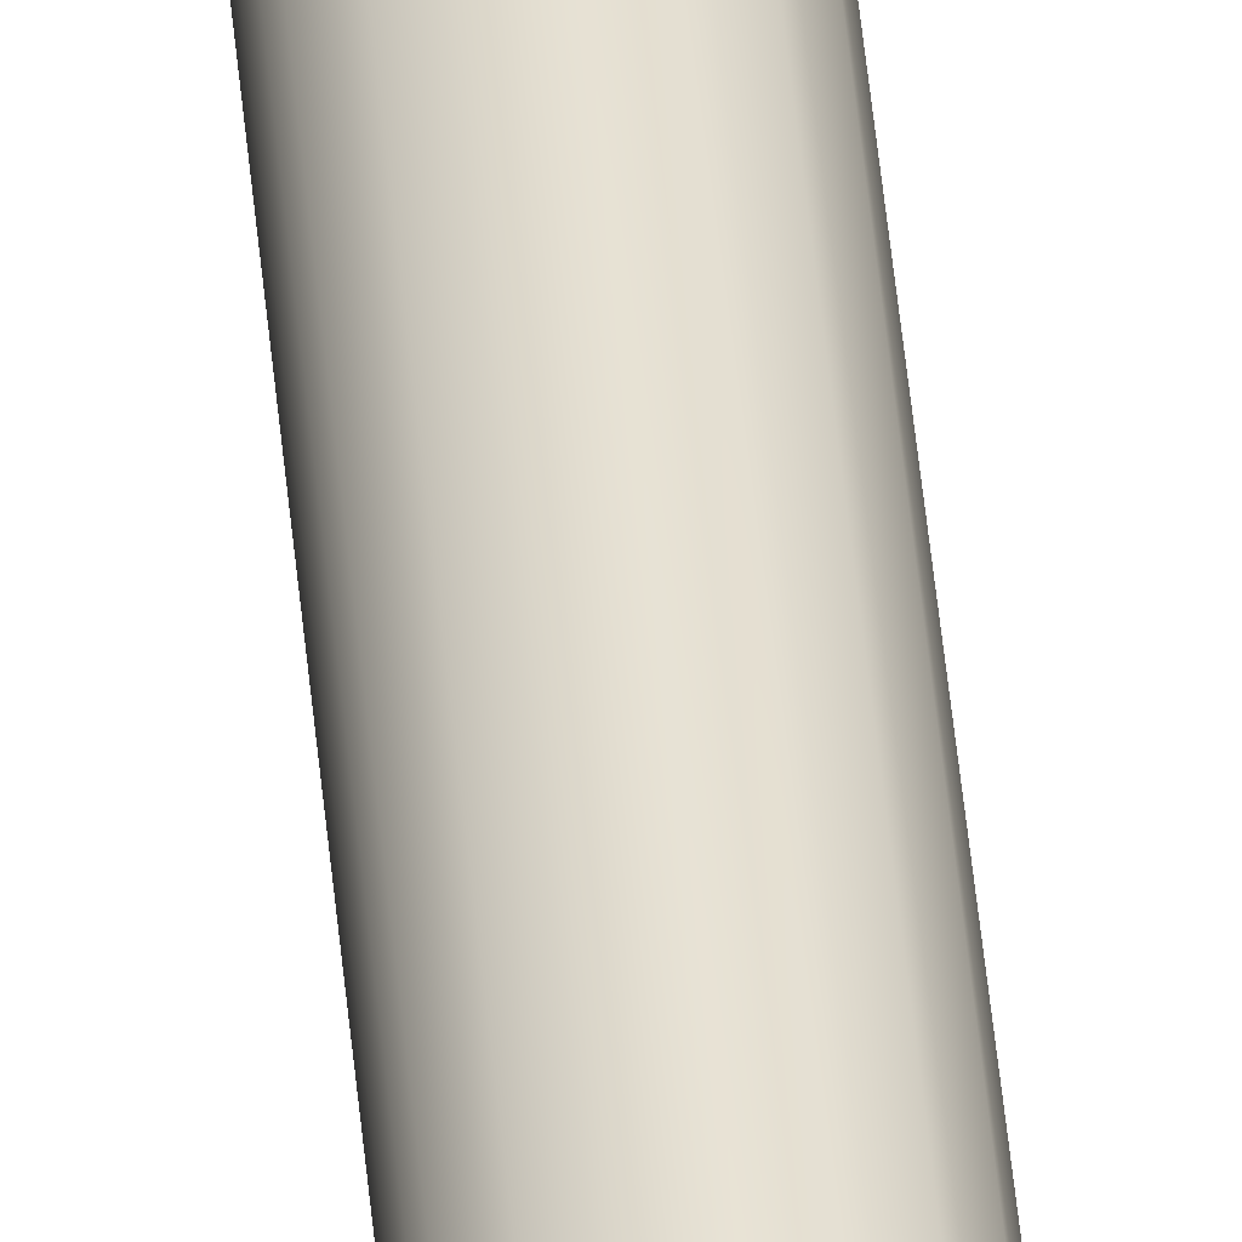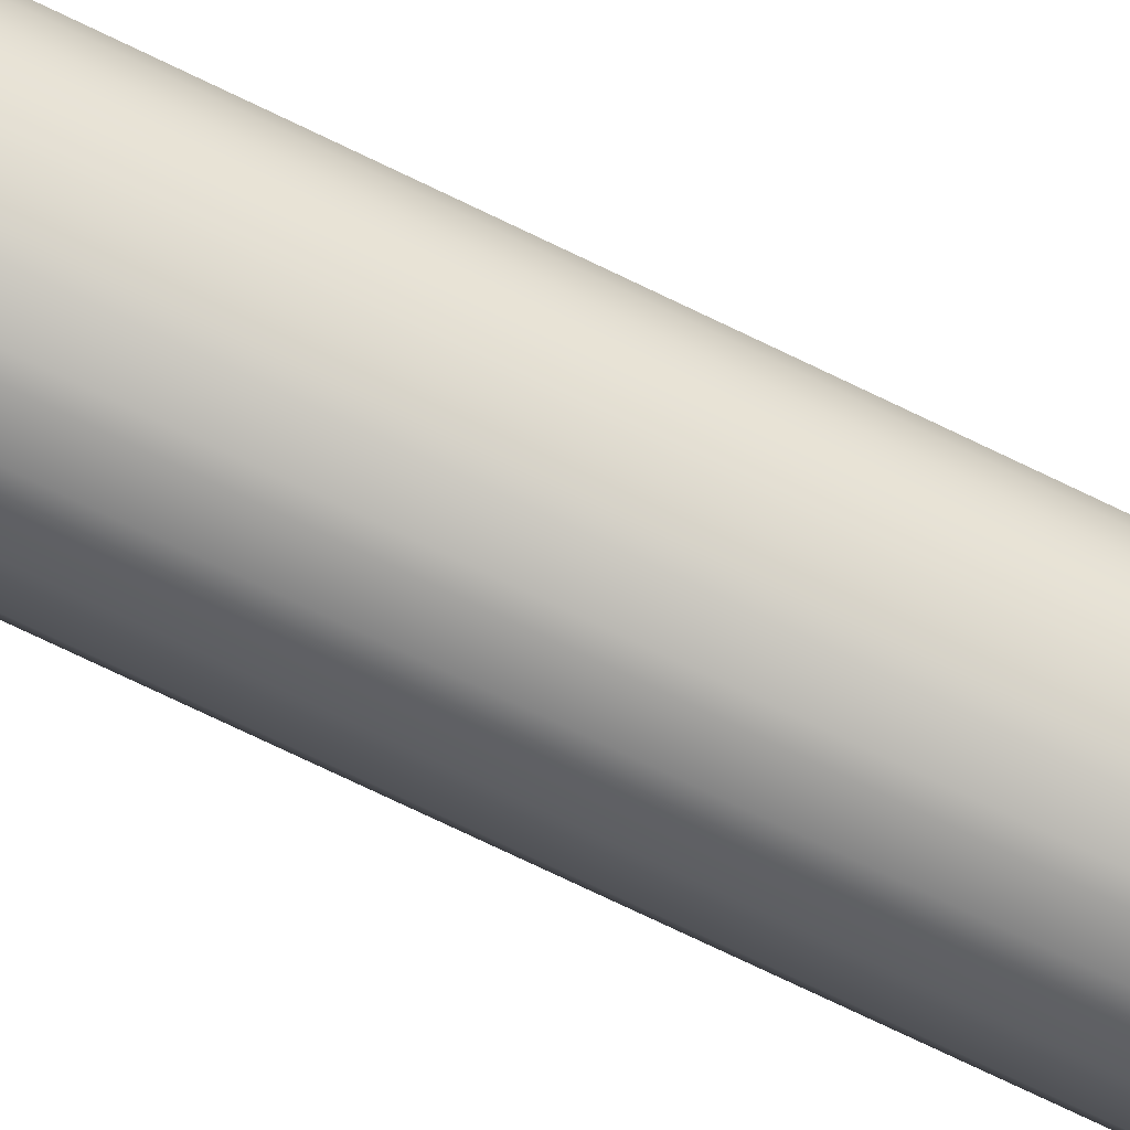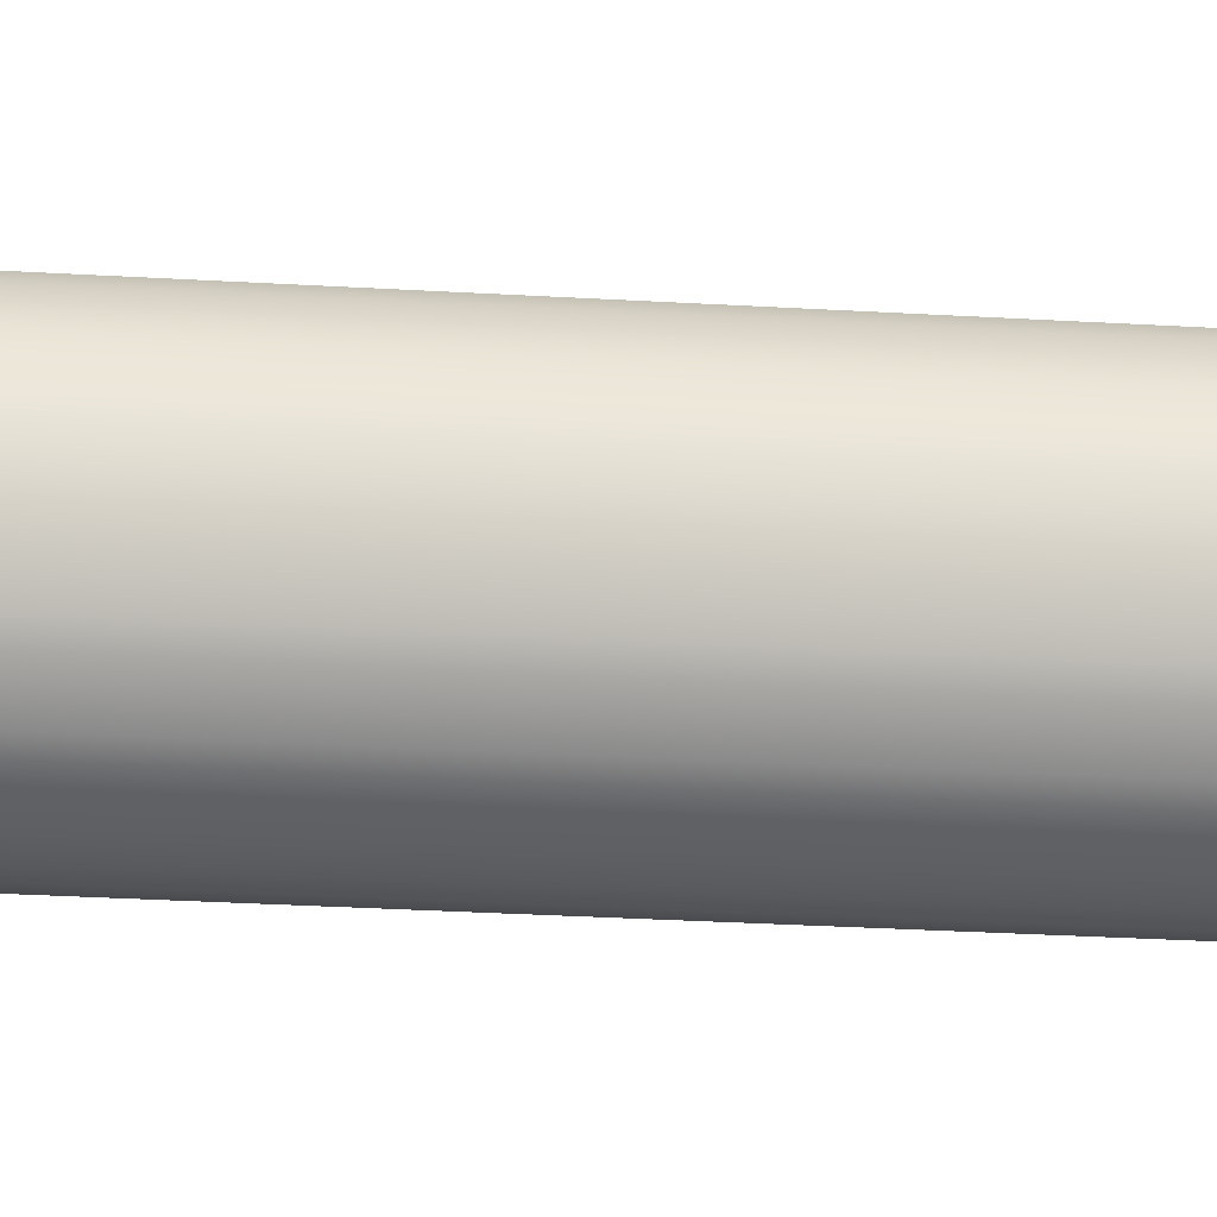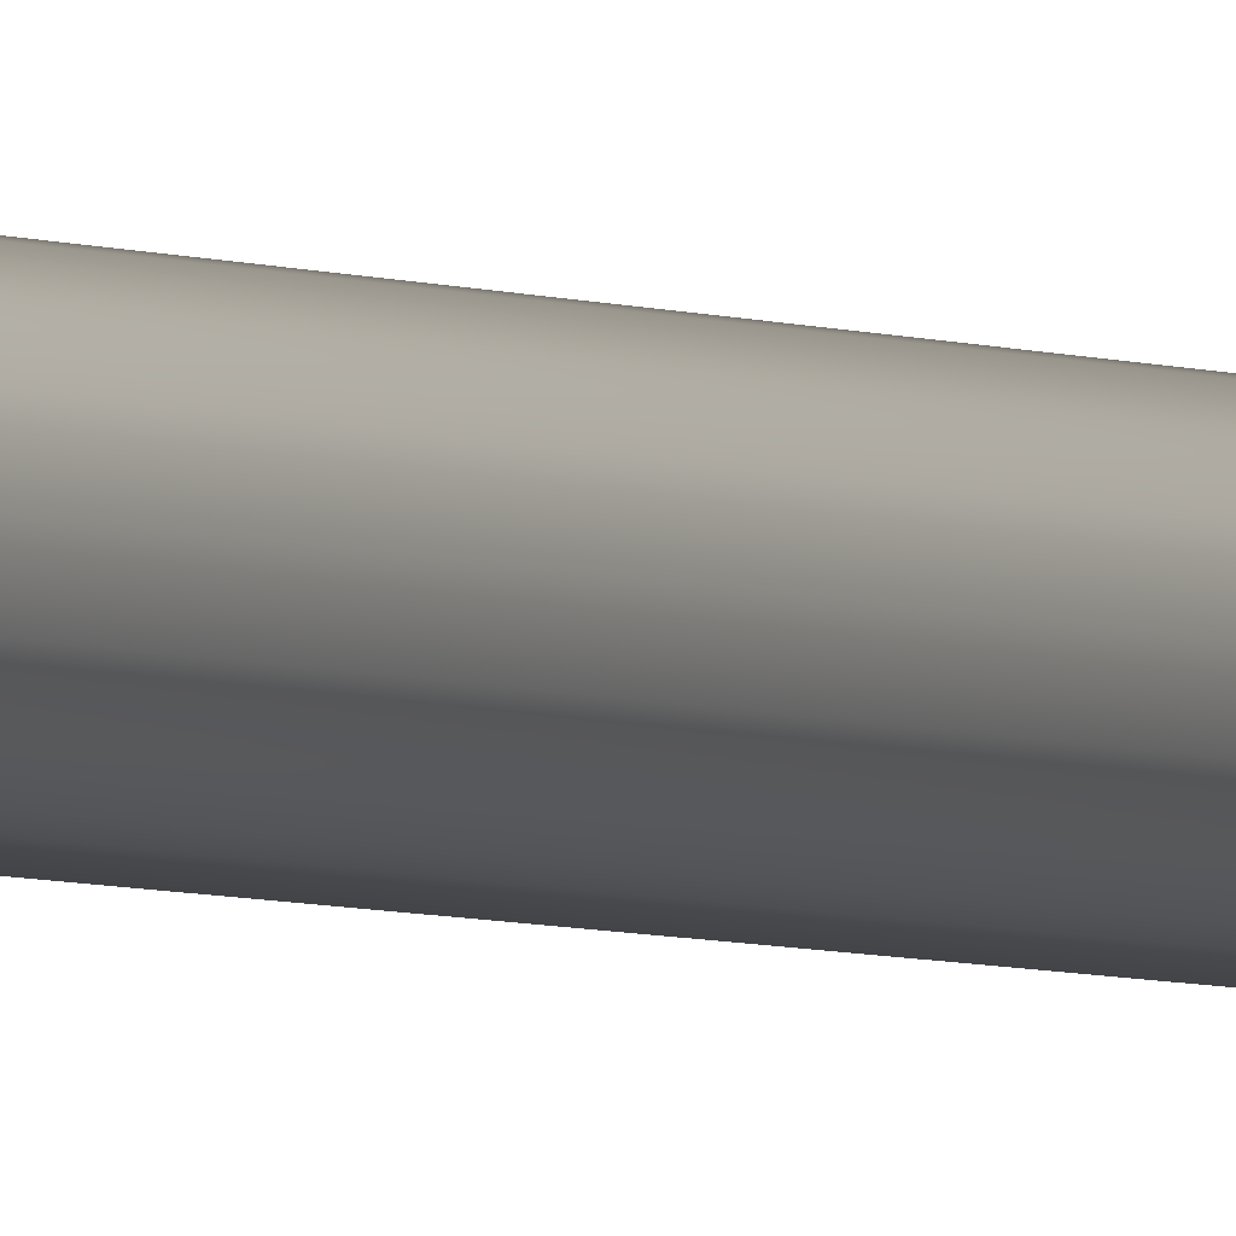
<metadata>
{"format":"obj","ext":"obj","renderer":"f3d","projection":"perspective","resolution":1024,"background":"white","views":[{"elev":61.1,"azim":173.8,"up":"+Y"},{"elev":48.4,"azim":-58.2,"up":"+Y"},{"elev":5.3,"azim":-64.9,"up":"+Y"},{"elev":-5.7,"azim":-135.5,"up":"+Y"}]}
</metadata>
<code>
o Mast_9,0m_Metalogalva.001
v 0 0 9
v 0 -0.003145 9
v 0 -0.006298 9
v 0 -0.009457 9
v 0 -0.01262 9
v 0 -0.01579 9
v 0 -0.01896 9
v 0 -0.02214 9
v 0 -0.02531 9
v 0 -0.02849 9
v 0 -0.03166 9
v 0 -0.03483 9
v 0 -0.038 9
v 0 -0.083 0
v 0 0 9
v 0.001204 -0.002906 9
v 0.00241 -0.005818 9
v 0.003619 -0.008737 9
v 0.00483 -0.01166 9
v 0.006042 -0.01459 9
v 0.007256 -0.01752 9
v 0.008471 -0.02045 9
v 0.009686 -0.02338 9
v 0.0109 -0.02632 9
v 0.01212 -0.02925 9
v 0.01333 -0.03218 9
v 0.01454 -0.03511 9
v 0.03176 -0.07668 0
v 0 0 9
v 0.002224 -0.002224 9
v 0.004453 -0.004453 9
v 0.006687 -0.006687 9
v 0.008924 -0.008924 9
v 0.01116 -0.01116 9
v 0.01341 -0.01341 9
v 0.01565 -0.01565 9
v 0.0179 -0.0179 9
v 0.02014 -0.02014 9
v 0.02239 -0.02239 9
v 0.02463 -0.02463 9
v 0.02687 -0.02687 9
v 0.05869 -0.05869 0
v 0 0 9
v 0.002906 -0.001204 9
v 0.005818 -0.00241 9
v 0.008737 -0.003619 9
v 0.01166 -0.00483 9
v 0.01459 -0.006042 9
v 0.01752 -0.007256 9
v 0.02045 -0.008471 9
v 0.02338 -0.009686 9
v 0.02632 -0.0109 9
v 0.02925 -0.01212 9
v 0.03218 -0.01333 9
v 0.03511 -0.01454 9
v 0.07668 -0.03176 0
v 0 0 9
v 0.003145 0 9
v 0.006298 0 9
v 0.009457 0 9
v 0.01262 0 9
v 0.01579 0 9
v 0.01896 0 9
v 0.02214 0 9
v 0.02531 0 9
v 0.02849 0 9
v 0.03166 0 9
v 0.03483 0 9
v 0.038 0 9
v 0.083 0 0
v 0 0 9
v 0.002906 0.001204 9
v 0.005818 0.00241 9
v 0.008737 0.003619 9
v 0.01166 0.00483 9
v 0.01459 0.006042 9
v 0.01752 0.007256 9
v 0.02045 0.008471 9
v 0.02338 0.009686 9
v 0.02632 0.0109 9
v 0.02925 0.01212 9
v 0.03218 0.01333 9
v 0.03511 0.01454 9
v 0.07668 0.03176 0
v 0 0 9
v 0.002224 0.002224 9
v 0.004453 0.004453 9
v 0.006687 0.006687 9
v 0.008924 0.008924 9
v 0.01116 0.01116 9
v 0.01341 0.01341 9
v 0.01565 0.01565 9
v 0.0179 0.0179 9
v 0.02014 0.02014 9
v 0.02239 0.02239 9
v 0.02463 0.02463 9
v 0.02687 0.02687 9
v 0.05869 0.05869 0
v 0 0 9
v 0.001204 0.002906 9
v 0.00241 0.005818 9
v 0.003619 0.008737 9
v 0.00483 0.01166 9
v 0.006042 0.01459 9
v 0.007256 0.01752 9
v 0.008471 0.02045 9
v 0.009686 0.02338 9
v 0.0109 0.02632 9
v 0.01212 0.02925 9
v 0.01333 0.03218 9
v 0.01454 0.03511 9
v 0.03176 0.07668 0
v 0 0 9
v 0 0.003145 9
v 0 0.006298 9
v 0 0.009457 9
v 0 0.01262 9
v 0 0.01579 9
v 0 0.01896 9
v 0 0.02214 9
v 0 0.02531 9
v 0 0.02849 9
v 0 0.03166 9
v 0 0.03483 9
v 0 0.038 9
v 0 0.083 0
v 0 0 9
v -0.001204 0.002906 9
v -0.00241 0.005818 9
v -0.003619 0.008737 9
v -0.00483 0.01166 9
v -0.006042 0.01459 9
v -0.007256 0.01752 9
v -0.008471 0.02045 9
v -0.009686 0.02338 9
v -0.0109 0.02632 9
v -0.01212 0.02925 9
v -0.01333 0.03218 9
v -0.01454 0.03511 9
v -0.03176 0.07668 0
v 0 0 9
v -0.002224 0.002224 9
v -0.004453 0.004453 9
v -0.006687 0.006687 9
v -0.008924 0.008924 9
v -0.01116 0.01116 9
v -0.01341 0.01341 9
v -0.01565 0.01565 9
v -0.0179 0.0179 9
v -0.02014 0.02014 9
v -0.02239 0.02239 9
v -0.02463 0.02463 9
v -0.02687 0.02687 9
v -0.05869 0.05869 0
v 0 0 9
v -0.002906 0.001204 9
v -0.005818 0.00241 9
v -0.008737 0.003619 9
v -0.01166 0.00483 9
v -0.01459 0.006042 9
v -0.01752 0.007256 9
v -0.02045 0.008471 9
v -0.02338 0.009686 9
v -0.02632 0.0109 9
v -0.02925 0.01212 9
v -0.03218 0.01333 9
v -0.03511 0.01454 9
v -0.07668 0.03176 0
v 0 0 9
v -0.003145 0 9
v -0.006298 0 9
v -0.009457 0 9
v -0.01262 0 9
v -0.01579 0 9
v -0.01896 0 9
v -0.02214 0 9
v -0.02531 0 9
v -0.02849 0 9
v -0.03166 0 9
v -0.03483 0 9
v -0.038 0 9
v -0.083 0 0
v 0 0 9
v -0.002906 -0.001204 9
v -0.005818 -0.00241 9
v -0.008737 -0.003619 9
v -0.01166 -0.00483 9
v -0.01459 -0.006042 9
v -0.01752 -0.007256 9
v -0.02045 -0.008471 9
v -0.02338 -0.009686 9
v -0.02632 -0.0109 9
v -0.02925 -0.01212 9
v -0.03218 -0.01333 9
v -0.03511 -0.01454 9
v -0.07668 -0.03176 0
v 0 0 9
v -0.002224 -0.002224 9
v -0.004453 -0.004453 9
v -0.006687 -0.006687 9
v -0.008924 -0.008924 9
v -0.01116 -0.01116 9
v -0.01341 -0.01341 9
v -0.01565 -0.01565 9
v -0.0179 -0.0179 9
v -0.02014 -0.02014 9
v -0.02239 -0.02239 9
v -0.02463 -0.02463 9
v -0.02687 -0.02687 9
v -0.05869 -0.05869 0
v 0 0 9
v -0.001204 -0.002906 9
v -0.00241 -0.005818 9
v -0.003619 -0.008737 9
v -0.00483 -0.01166 9
v -0.006042 -0.01459 9
v -0.007256 -0.01752 9
v -0.008471 -0.02045 9
v -0.009686 -0.02338 9
v -0.0109 -0.02632 9
v -0.01212 -0.02925 9
v -0.01333 -0.03218 9
v -0.01454 -0.03511 9
v -0.03176 -0.07668 0
f 1 16 15
f 15 30 29
f 29 44 43
f 43 58 57
f 57 72 71
f 71 86 85
f 85 100 99
f 99 114 113
f 113 128 127
f 127 142 141
f 141 156 155
f 155 170 169
f 169 184 183
f 183 198 197
f 197 212 211
f 211 2 1
f 3 16 2
f 17 30 16
f 31 44 30
f 45 58 44
f 59 72 58
f 73 86 72
f 87 100 86
f 101 114 100
f 115 128 114
f 129 142 128
f 143 156 142
f 156 171 170
f 171 184 170
f 185 198 184
f 199 212 198
f 213 2 212
f 4 17 3
f 17 32 31
f 31 46 45
f 46 59 45
f 60 73 59
f 74 87 73
f 88 101 87
f 102 115 101
f 116 129 115
f 130 143 129
f 143 158 157
f 158 171 157
f 172 185 171
f 185 200 199
f 200 213 199
f 214 3 213
f 5 18 4
f 18 33 32
f 33 46 32
f 47 60 46
f 61 74 60
f 75 88 74
f 89 102 88
f 102 117 116
f 117 130 116
f 130 145 144
f 144 159 158
f 159 172 158
f 173 186 172
f 187 200 186
f 200 215 214
f 215 4 214
f 5 20 19
f 20 33 19
f 34 47 33
f 47 62 61
f 62 75 61
f 76 89 75
f 90 103 89
f 104 117 103
f 117 132 131
f 132 145 131
f 146 159 145
f 160 173 159
f 174 187 173
f 188 201 187
f 202 215 201
f 216 5 215
f 7 20 6
f 21 34 20
f 35 48 34
f 49 62 48
f 63 76 62
f 76 91 90
f 91 104 90
f 104 119 118
f 119 132 118
f 133 146 132
f 147 160 146
f 161 174 160
f 175 188 174
f 188 203 202
f 203 216 202
f 216 7 6
f 8 21 7
f 22 35 21
f 36 49 35
f 50 63 49
f 64 77 63
f 78 91 77
f 92 105 91
f 106 119 105
f 120 133 119
f 134 147 133
f 148 161 147
f 162 175 161
f 176 189 175
f 190 203 189
f 204 217 203
f 217 8 7
f 9 22 8
f 22 37 36
f 37 50 36
f 51 64 50
f 65 78 64
f 78 93 92
f 93 106 92
f 107 120 106
f 121 134 120
f 134 149 148
f 149 162 148
f 163 176 162
f 176 191 190
f 190 205 204
f 204 219 218
f 219 8 218
f 10 23 9
f 24 37 23
f 38 51 37
f 52 65 51
f 66 79 65
f 80 93 79
f 94 107 93
f 107 122 121
f 122 135 121
f 136 149 135
f 149 164 163
f 164 177 163
f 178 191 177
f 191 206 205
f 205 220 219
f 220 9 219
f 11 24 10
f 25 38 24
f 39 52 38
f 53 66 52
f 66 81 80
f 81 94 80
f 95 108 94
f 108 123 122
f 122 137 136
f 137 150 136
f 151 164 150
f 165 178 164
f 179 192 178
f 193 206 192
f 207 220 206
f 221 10 220
f 12 25 11
f 26 39 25
f 40 53 39
f 54 67 53
f 68 81 67
f 81 96 95
f 96 109 95
f 110 123 109
f 124 137 123
f 138 151 137
f 152 165 151
f 165 180 179
f 180 193 179
f 194 207 193
f 208 221 207
f 222 11 221
f 13 26 12
f 27 40 26
f 41 54 40
f 55 68 54
f 69 82 68
f 82 97 96
f 97 110 96
f 110 125 124
f 124 139 138
f 138 153 152
f 153 166 152
f 167 180 166
f 180 195 194
f 194 209 208
f 208 223 222
f 223 12 222
f 14 27 13
f 28 41 27
f 42 55 41
f 56 69 55
f 70 83 69
f 84 97 83
f 98 111 97
f 112 125 111
f 126 139 125
f 140 153 139
f 154 167 153
f 168 181 167
f 182 195 181
f 196 209 195
f 209 224 223
f 224 13 223
f 1 2 16
f 15 16 30
f 29 30 44
f 43 44 58
f 57 58 72
f 71 72 86
f 85 86 100
f 99 100 114
f 113 114 128
f 127 128 142
f 141 142 156
f 155 156 170
f 169 170 184
f 183 184 198
f 197 198 212
f 211 212 2
f 3 17 16
f 17 31 30
f 31 45 44
f 45 59 58
f 59 73 72
f 73 87 86
f 87 101 100
f 101 115 114
f 115 129 128
f 129 143 142
f 143 157 156
f 156 157 171
f 171 185 184
f 185 199 198
f 199 213 212
f 213 3 2
f 4 18 17
f 17 18 32
f 31 32 46
f 46 60 59
f 60 74 73
f 74 88 87
f 88 102 101
f 102 116 115
f 116 130 129
f 130 144 143
f 143 144 158
f 158 172 171
f 172 186 185
f 185 186 200
f 200 214 213
f 214 4 3
f 5 19 18
f 18 19 33
f 33 47 46
f 47 61 60
f 61 75 74
f 75 89 88
f 89 103 102
f 102 103 117
f 117 131 130
f 130 131 145
f 144 145 159
f 159 173 172
f 173 187 186
f 187 201 200
f 200 201 215
f 215 5 4
f 5 6 20
f 20 34 33
f 34 48 47
f 47 48 62
f 62 76 75
f 76 90 89
f 90 104 103
f 104 118 117
f 117 118 132
f 132 146 145
f 146 160 159
f 160 174 173
f 174 188 187
f 188 202 201
f 202 216 215
f 216 6 5
f 7 21 20
f 21 35 34
f 35 49 48
f 49 63 62
f 63 77 76
f 76 77 91
f 91 105 104
f 104 105 119
f 119 133 132
f 133 147 146
f 147 161 160
f 161 175 174
f 175 189 188
f 188 189 203
f 203 217 216
f 216 217 7
f 8 22 21
f 22 36 35
f 36 50 49
f 50 64 63
f 64 78 77
f 78 92 91
f 92 106 105
f 106 120 119
f 120 134 133
f 134 148 147
f 148 162 161
f 162 176 175
f 176 190 189
f 190 204 203
f 204 218 217
f 217 218 8
f 9 23 22
f 22 23 37
f 37 51 50
f 51 65 64
f 65 79 78
f 78 79 93
f 93 107 106
f 107 121 120
f 121 135 134
f 134 135 149
f 149 163 162
f 163 177 176
f 176 177 191
f 190 191 205
f 204 205 219
f 219 9 8
f 10 24 23
f 24 38 37
f 38 52 51
f 52 66 65
f 66 80 79
f 80 94 93
f 94 108 107
f 107 108 122
f 122 136 135
f 136 150 149
f 149 150 164
f 164 178 177
f 178 192 191
f 191 192 206
f 205 206 220
f 220 10 9
f 11 25 24
f 25 39 38
f 39 53 52
f 53 67 66
f 66 67 81
f 81 95 94
f 95 109 108
f 108 109 123
f 122 123 137
f 137 151 150
f 151 165 164
f 165 179 178
f 179 193 192
f 193 207 206
f 207 221 220
f 221 11 10
f 12 26 25
f 26 40 39
f 40 54 53
f 54 68 67
f 68 82 81
f 81 82 96
f 96 110 109
f 110 124 123
f 124 138 137
f 138 152 151
f 152 166 165
f 165 166 180
f 180 194 193
f 194 208 207
f 208 222 221
f 222 12 11
f 13 27 26
f 27 41 40
f 41 55 54
f 55 69 68
f 69 83 82
f 82 83 97
f 97 111 110
f 110 111 125
f 124 125 139
f 138 139 153
f 153 167 166
f 167 181 180
f 180 181 195
f 194 195 209
f 208 209 223
f 223 13 12
f 14 28 27
f 28 42 41
f 42 56 55
f 56 70 69
f 70 84 83
f 84 98 97
f 98 112 111
f 112 126 125
f 126 140 139
f 140 154 153
f 154 168 167
f 168 182 181
f 182 196 195
f 196 210 209
f 209 210 224
f 224 14 13

</code>
